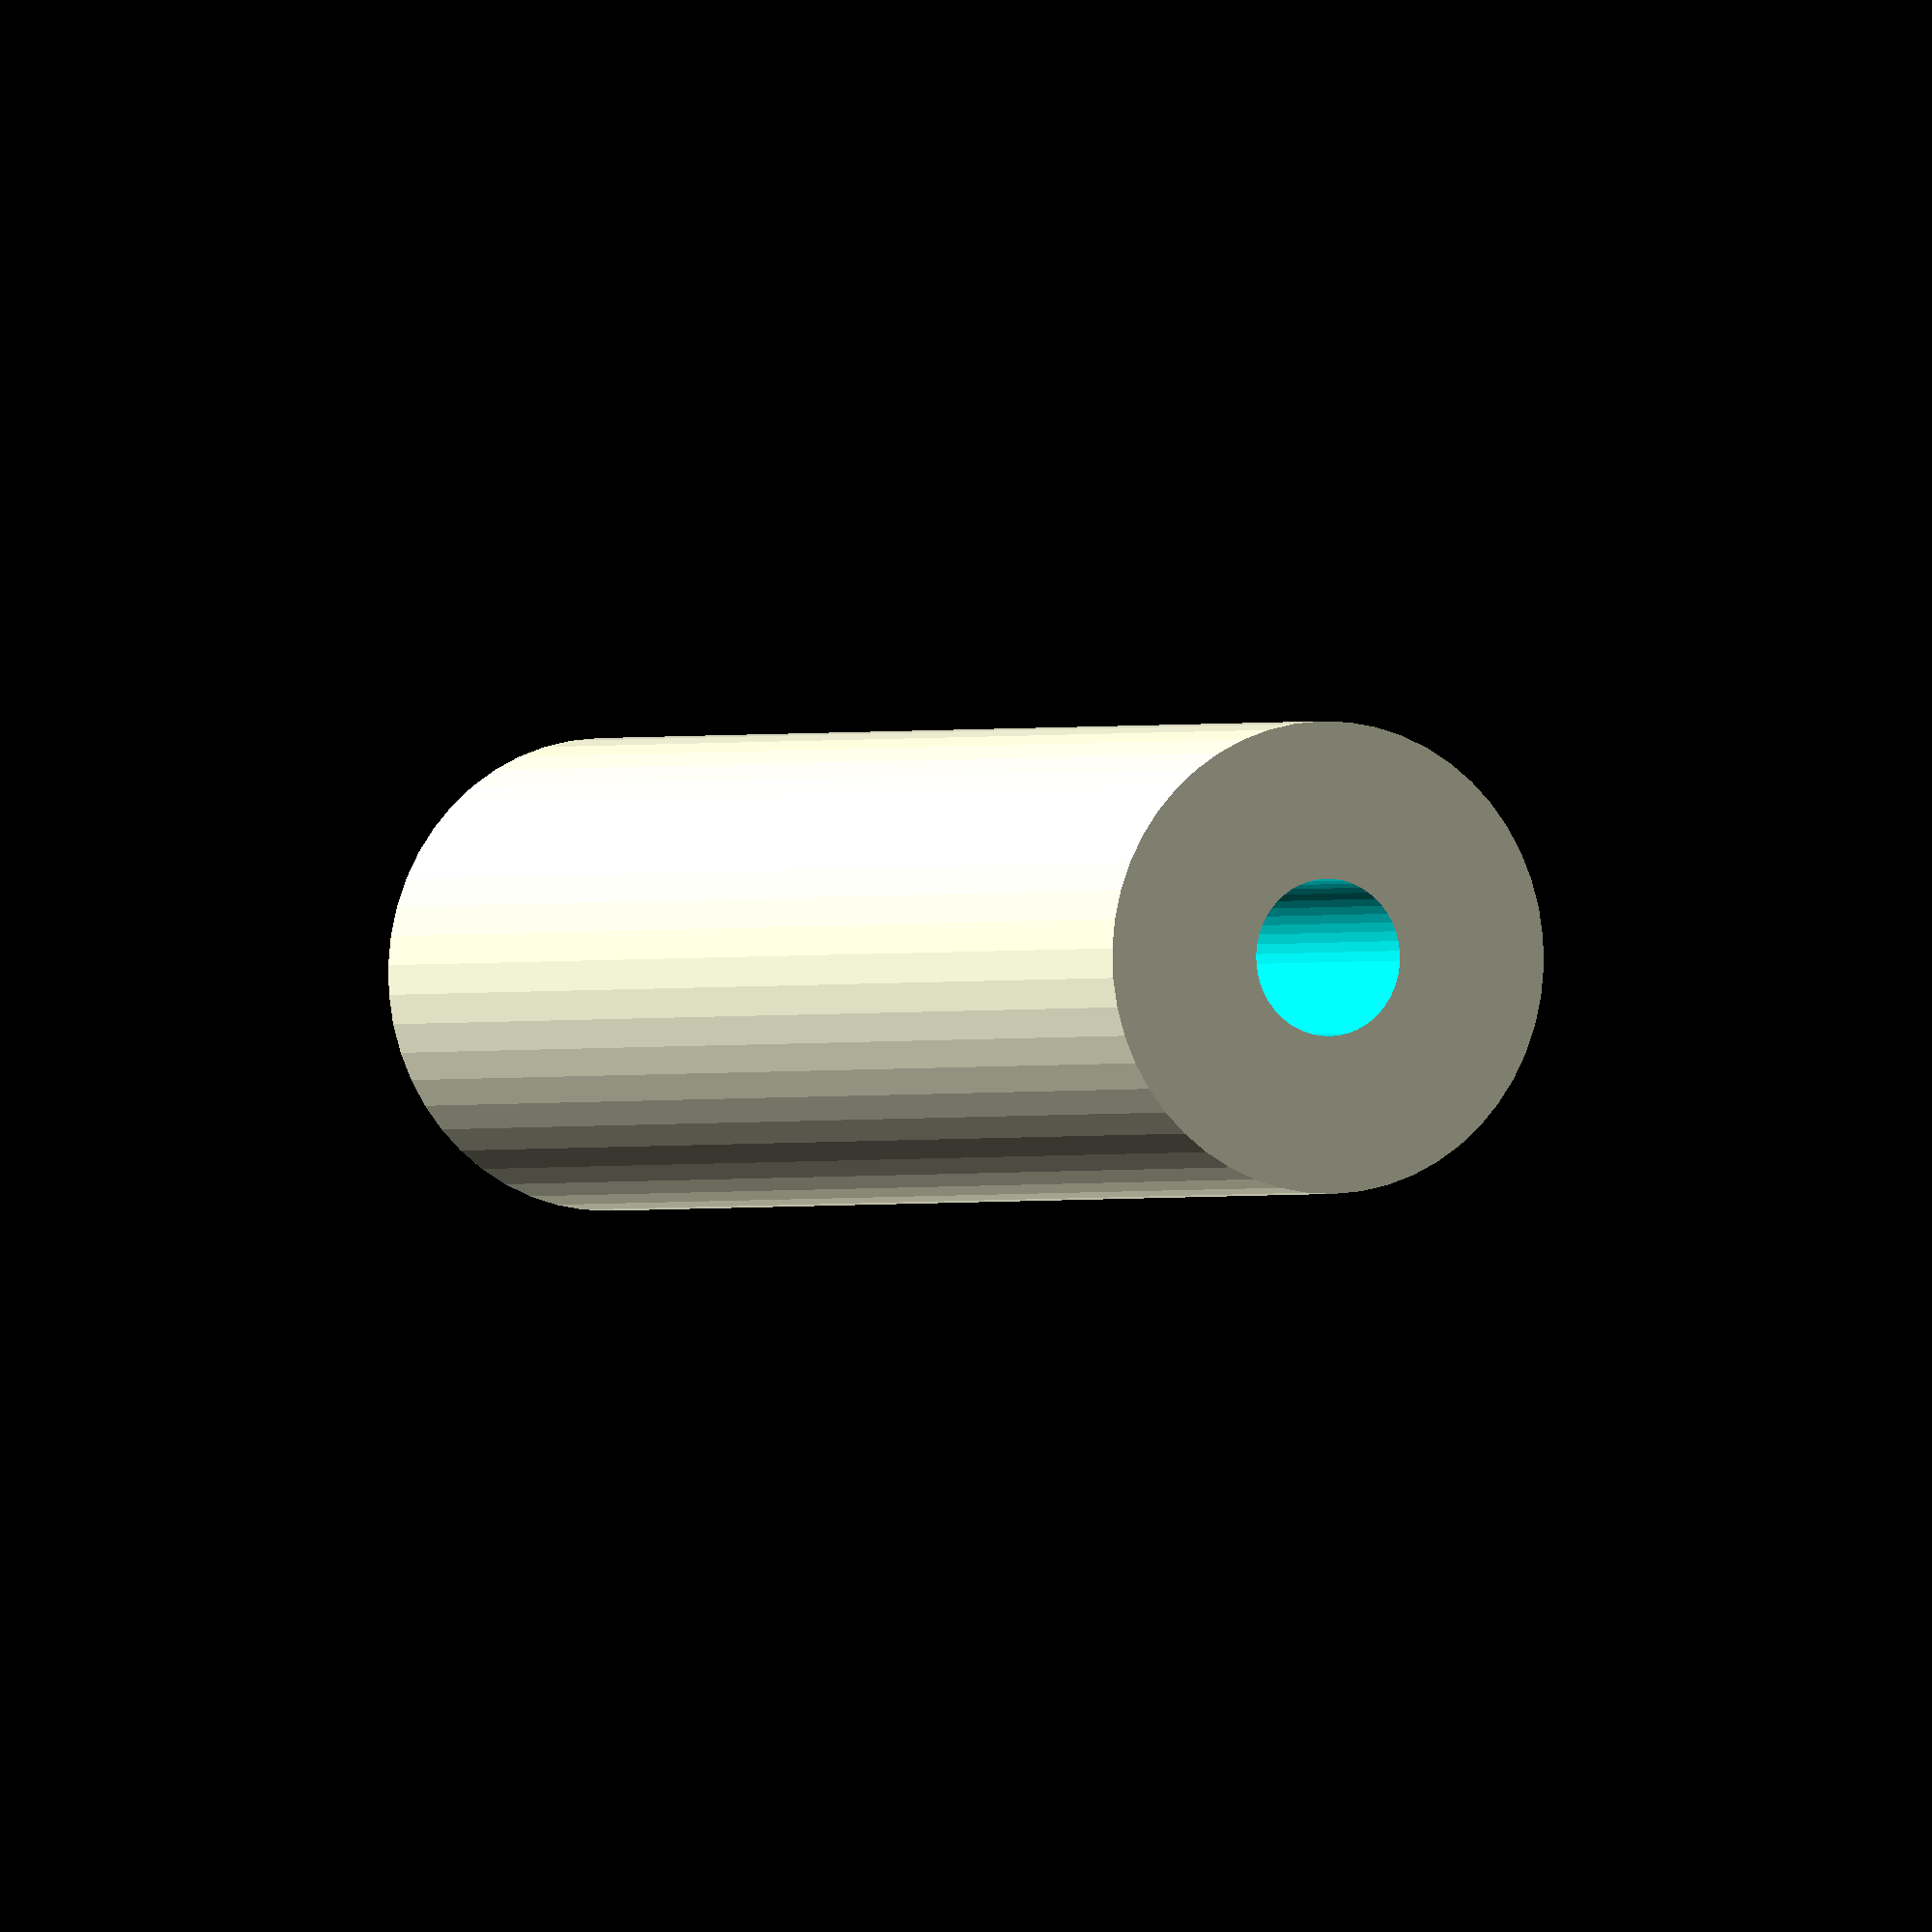
<openscad>
$fn = 50;


difference() {
	union() {
		translate(v = [0, 0, -45.0000000000]) {
			cylinder(h = 90, r = 12.0000000000);
		}
	}
	union() {
		translate(v = [0, 0, -100.0000000000]) {
			cylinder(h = 200, r = 4);
		}
	}
}
</openscad>
<views>
elev=180.6 azim=167.6 roll=204.1 proj=o view=wireframe
</views>
